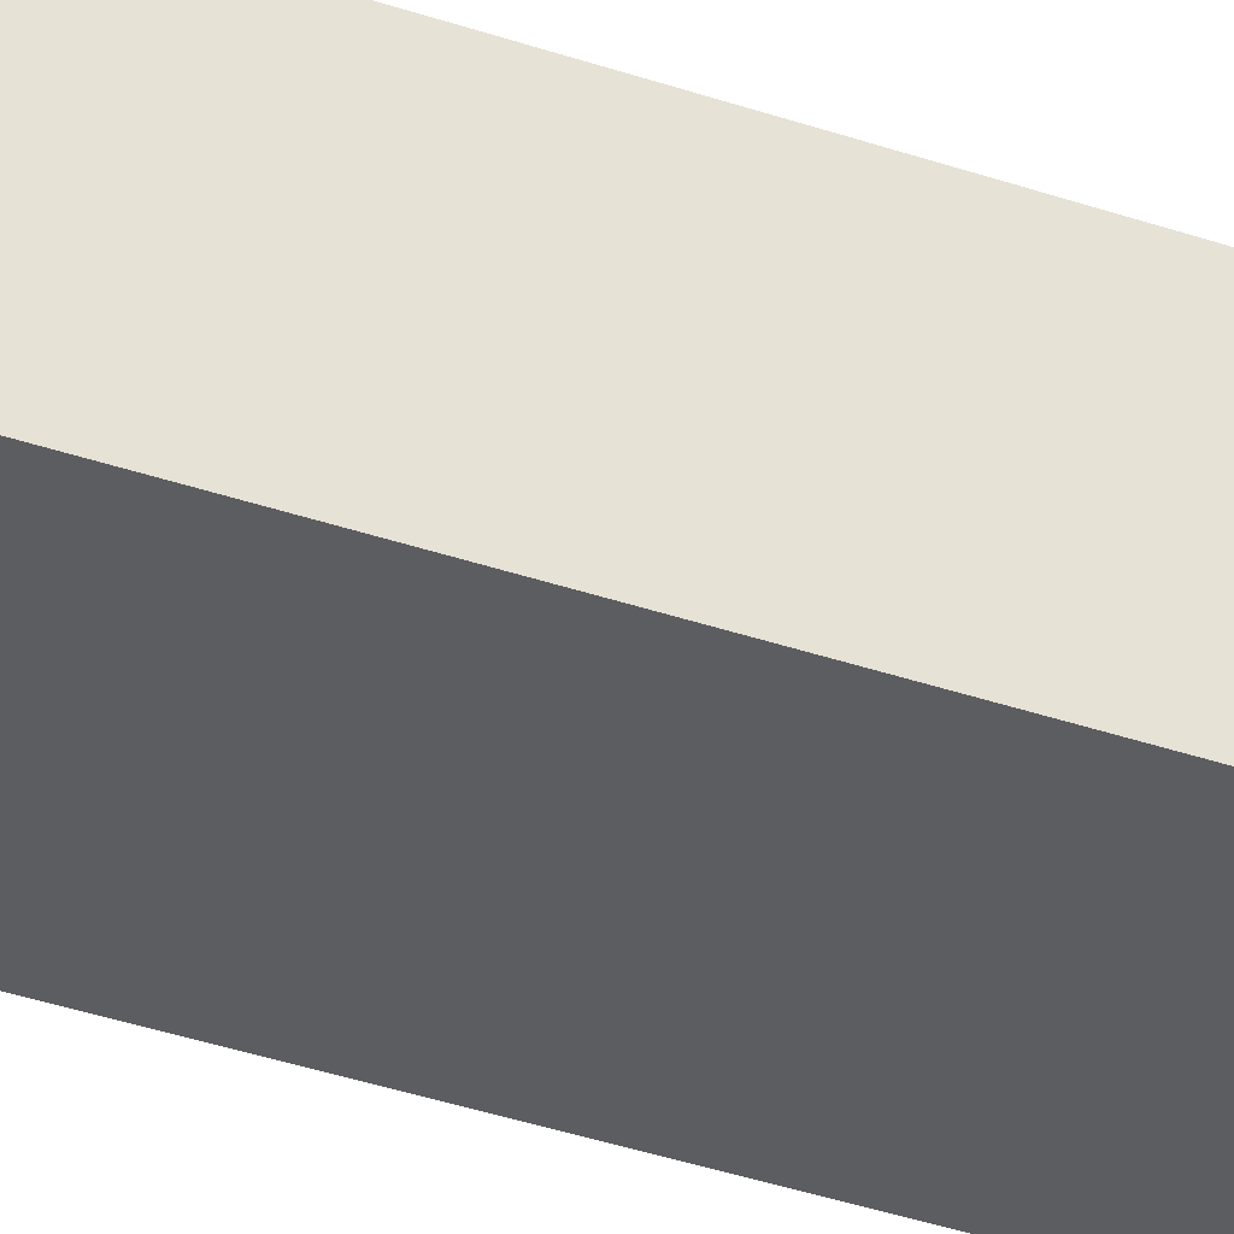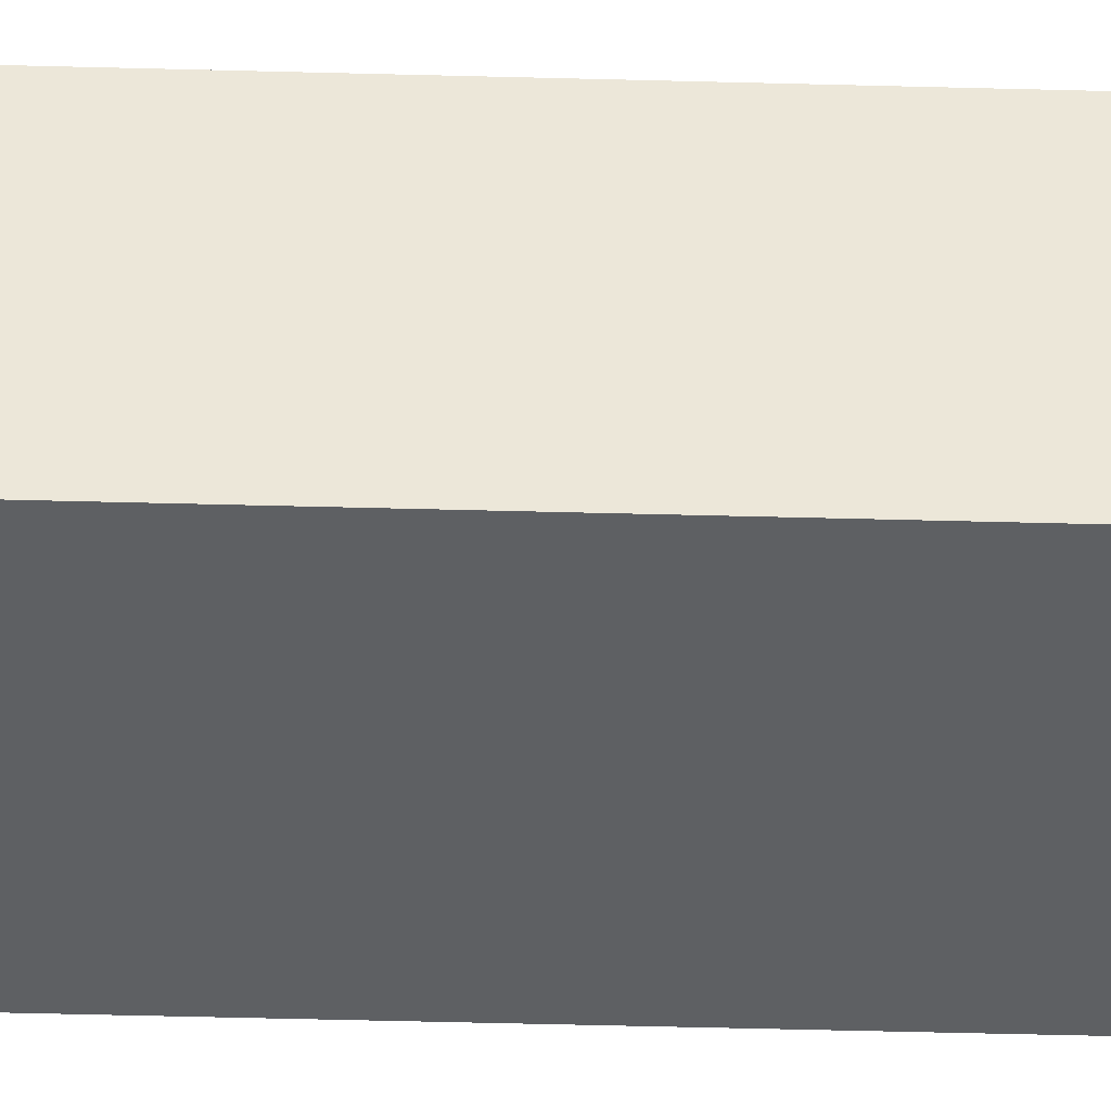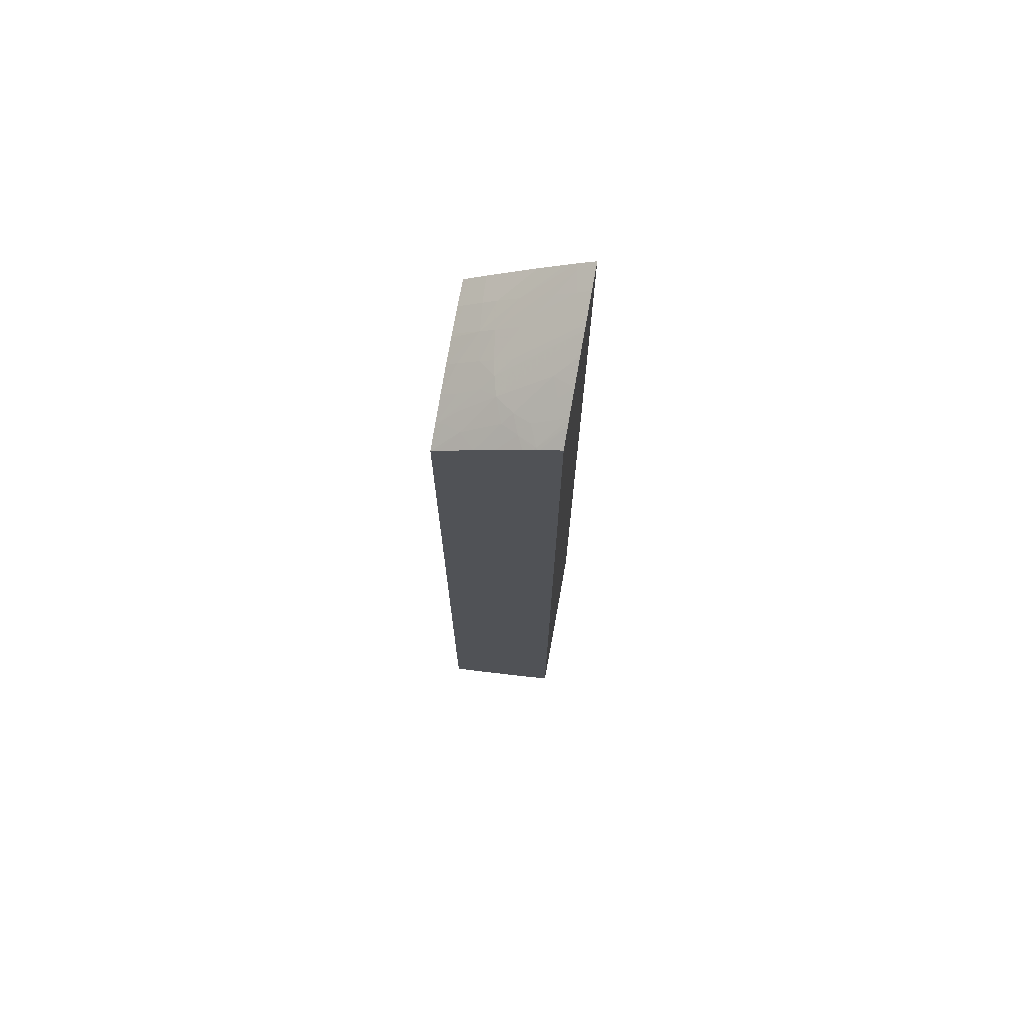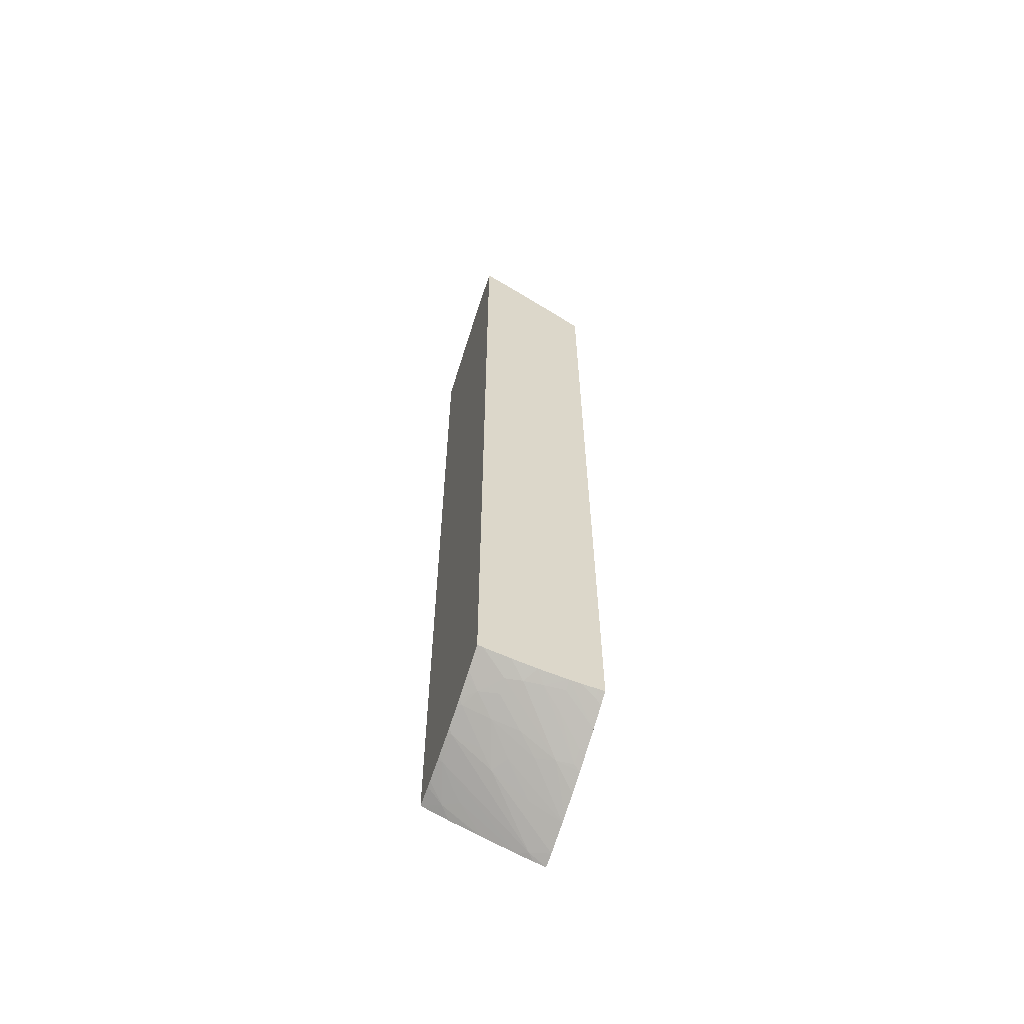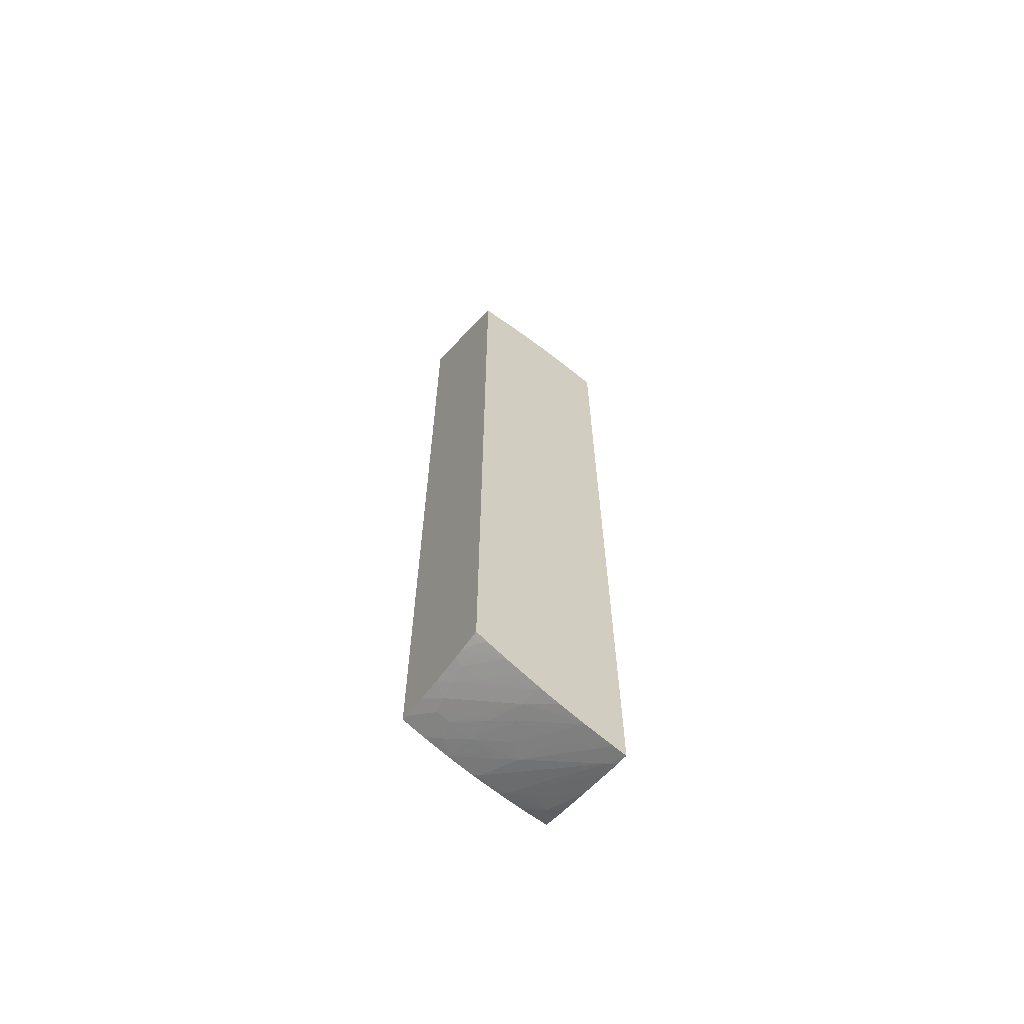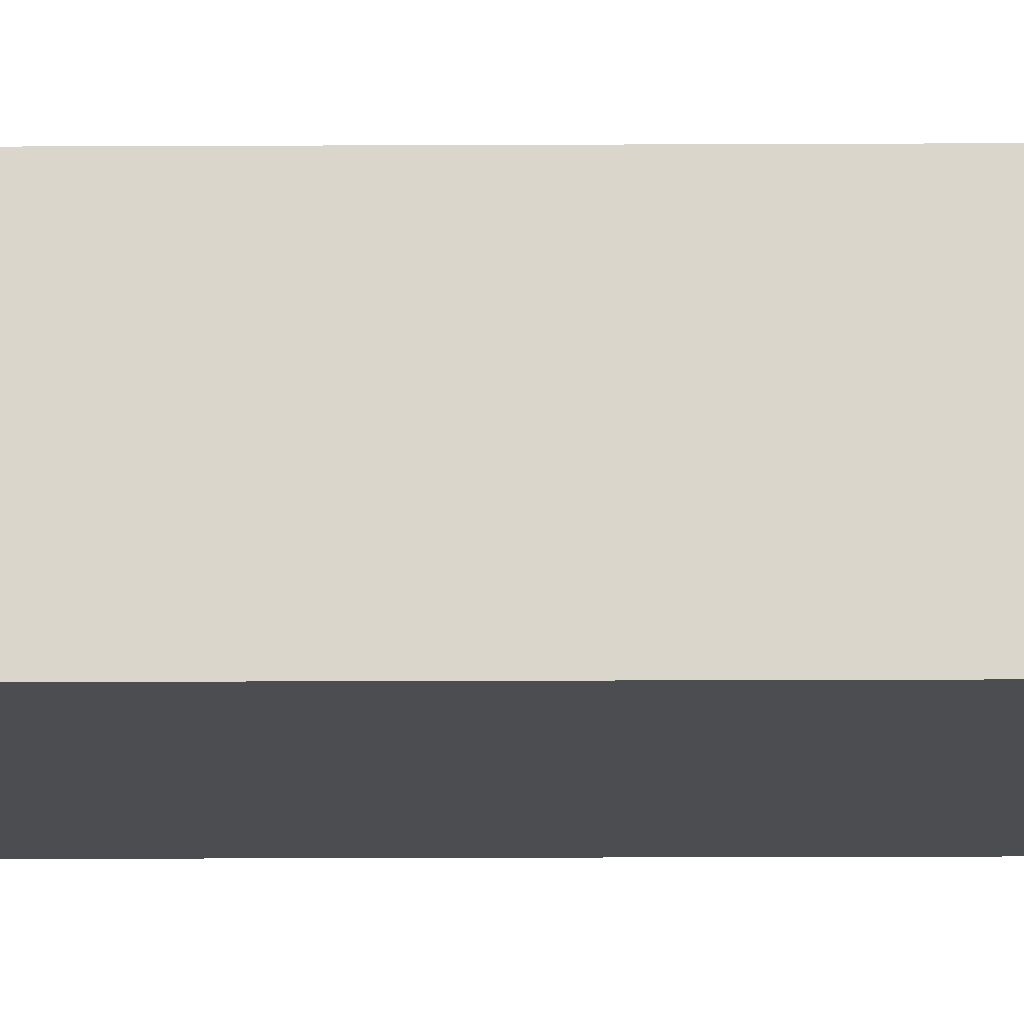
<metadata>
{"format":"obj","ext":"obj","renderer":"f3d","projection":"perspective","resolution":1024,"background":"white","views":[{"elev":-36.4,"azim":-114.3,"up":"+Y"},{"elev":-42.3,"azim":-91.9,"up":"+Y"},{"elev":72.1,"azim":-79.4,"up":"+Z"},{"elev":-61.8,"azim":70.7,"up":"+Z"},{"elev":-64.4,"azim":145.8,"up":"+Z"},{"elev":-16.1,"azim":-89.4,"up":"+Y"}]}
</metadata>
<code>
v 0.03859 0.01028 -0.02897
v 0.03859 0.01045 -0.02907
v 0.03832 0.01094 -0.02941
v 0.03753 0.0108 -0.0295
v 0.03756 0.01028 -0.02918
v 0.03859 0.01028 -0.0657
v 0.03859 0.01062 -0.02917
v 0.03859 0.01098 -0.02939
v 0.03753 0.01224 -0.03037
v 0.03645 0.01349 -0.03135
v 0.03753 0.01155 -0.02994
v 0.03688 0.01214 -0.03044
v 0.03649 0.01256 -0.03077
v 0.03635 0.01045 -0.02958
v 0.0369 0.01028 -0.02935
v 0.03536 0.01264 -0.03109
v 0.03769 0.01028 -0.0661
v 0.03859 0.01029 -0.06576
v 0.03859 0.01135 -0.02964
v 0.03753 0.01278 -0.03072
v 0.03645 0.01403 -0.0317
v 0.03536 0.01385 -0.03183
v 0.03536 0.0133 -0.03148
v 0.03622 0.01028 -0.02952
v 0.03648 0.01028 -0.02945
v 0.0348 0.01319 -0.03155
v 0.03752 0.01028 -0.06616
v 0.03715 0.0108 -0.06642
v 0.0379 0.01155 -0.0663
v 0.03859 0.01046 -0.0658
v 0.03859 0.01234 -0.03029
v 0.03753 0.0136 -0.03126
v 0.03753 0.01414 -0.03164
v 0.03649 0.0149 -0.03232
v 0.03634 0.01508 -0.03247
v 0.03536 0.01508 -0.03265
v 0.03536 0.01466 -0.03237
v 0.03428 0.01508 -0.03293
v 0.03427 0.01445 -0.03252
v 0.03536 0.01181 -0.03062
v 0.03407 0.013 -0.03165
v 0.03471 0.01109 -0.03042
v 0.03536 0.01046 -0.02989
v 0.03536 0.01028 -0.0298
v 0.03437 0.01362 -0.03195
v 0.03666 0.01028 -0.06645
v 0.03648 0.01045 -0.06655
v 0.03645 0.01155 -0.06681
v 0.03736 0.01155 -0.0665
v 0.03805 0.01219 -0.06635
v 0.03859 0.01052 -0.06581
v 0.03595 0.01415 -0.06747
v 0.03859 0.01366 -0.03122
v 0.03859 0.0142 -0.0316
v 0.03753 0.01481 -0.03213
v 0.03663 0.01508 -0.03244
v 0.03322 0.01508 -0.03323
v 0.03316 0.01264 -0.0318
v 0.03351 0.01227 -0.03146
v 0.03364 0.01432 -0.03261
v 0.03324 0.01473 -0.03301
v 0.03291 0.01411 -0.03273
v 0.03398 0.0108 -0.03056
v 0.03432 0.01028 -0.03019
v 0.03641 0.01028 -0.06652
v 0.03554 0.01028 -0.06676
v 0.03536 0.01046 -0.06686
v 0.03536 0.01155 -0.06713
v 0.03477 0.01214 -0.06744
v 0.03538 0.01256 -0.06735
v 0.03576 0.01343 -0.06741
v 0.03645 0.01264 -0.06703
v 0.03815 0.01291 -0.06639
v 0.03859 0.01256 -0.06615
v 0.03859 0.01155 -0.066
v 0.03402 0.01508 -0.06827
v 0.03426 0.01508 -0.0682
v 0.03508 0.01508 -0.06792
v 0.03587 0.01508 -0.06761
v 0.03604 0.01481 -0.06751
v 0.03859 0.01481 -0.03206
v 0.03753 0.01508 -0.03233
v 0.0323 0.01508 -0.03354
v 0.03278 0.01198 -0.03162
v 0.0323 0.01348 -0.03263
v 0.0323 0.01334 -0.03255
v 0.0323 0.01319 -0.03247
v 0.03316 0.01159 -0.03127
v 0.0323 0.01482 -0.03339
v 0.0323 0.01384 -0.03283
v 0.03334 0.01028 -0.03057
v 0.03535 0.01028 -0.06681
v 0.03427 0.01046 -0.06707
v 0.03255 0.01433 -0.06852
v 0.03287 0.01506 -0.06861
v 0.03427 0.01373 -0.06792
v 0.03503 0.01287 -0.06752
v 0.03823 0.01373 -0.06644
v 0.03859 0.01373 -0.06627
v 0.03859 0.01275 -0.06617
v 0.03753 0.01373 -0.06675
v 0.03285 0.01508 -0.06862
v 0.03607 0.01508 -0.06752
v 0.03661 0.01508 -0.06729
v 0.03658 0.01481 -0.06727
v 0.03859 0.01508 -0.03226
v 0.0323 0.01508 -0.06762
v 0.0323 0.01268 -0.0322
v 0.0323 0.01172 -0.0317
v 0.0323 0.01132 -0.0315
v 0.03237 0.01125 -0.03143
v 0.0331 0.01028 -0.03068
v 0.03444 0.01028 -0.06698
v 0.03427 0.01028 -0.06701
v 0.03275 0.01095 -0.06747
v 0.03348 0.01114 -0.06741
v 0.0323 0.01397 -0.06846
v 0.0323 0.01459 -0.06863
v 0.0323 0.01508 -0.06875
v 0.03733 0.01508 -0.06696
v 0.03859 0.01416 -0.0663
v 0.03859 0.01508 -0.06632
v 0.0323 0.01121 -0.03145
v 0.0323 0.01109 -0.03139
v 0.0323 0.01049 -0.03113
v 0.0323 0.01032 -0.03106
v 0.0323 0.01028 -0.03105
v 0.03339 0.01028 -0.06715
v 0.03315 0.01028 -0.06718
v 0.0323 0.01028 -0.06725
v 0.0323 0.01091 -0.06749
v 0.0323 0.01136 -0.06765
v 0.0323 0.01242 -0.06799
v 0.0323 0.01264 -0.06806
v 0.03314 0.01152 -0.06758
v 0.03811 0.01508 -0.06658
v 0.03829 0.01481 -0.06648
v 0.03859 0.01481 -0.06632
f 1 2 3
f 1 3 4
f 1 4 5
f 1 5 15
f 1 15 25
f 1 25 24
f 1 24 44
f 1 44 64
f 1 64 91
f 1 91 112
f 1 112 127
f 1 127 130
f 1 130 129
f 1 129 128
f 1 128 114
f 1 114 113
f 1 113 92
f 1 92 66
f 1 66 65
f 1 65 46
f 1 46 27
f 1 27 17
f 1 17 6
f 1 6 18
f 1 18 30
f 1 30 51
f 1 51 75
f 1 75 74
f 1 74 100
f 1 100 99
f 1 99 121
f 1 121 138
f 1 138 122
f 1 122 106
f 1 106 81
f 1 81 54
f 1 54 53
f 1 53 31
f 1 31 19
f 1 19 8
f 1 8 7
f 1 7 2
f 2 7 3
f 3 8 9
f 3 9 10
f 3 10 11
f 3 11 4
f 3 7 8
f 4 11 12
f 4 12 13
f 4 13 5
f 5 14 15
f 5 13 16
f 5 16 14
f 6 17 18
f 8 19 20
f 8 20 9
f 9 20 10
f 10 13 12
f 10 12 11
f 10 20 21
f 10 21 22
f 10 22 23
f 10 23 13
f 13 23 16
f 14 24 25
f 14 25 15
f 14 16 26
f 14 26 24
f 16 23 26
f 17 27 28
f 17 28 29
f 17 29 30
f 17 30 18
f 19 31 32
f 19 32 20
f 20 32 21
f 21 33 34
f 21 34 35
f 21 35 36
f 21 36 37
f 21 37 22
f 21 32 33
f 22 26 23
f 22 37 38
f 22 38 39
f 22 39 26
f 24 40 41
f 24 41 42
f 24 42 43
f 24 43 44
f 24 26 40
f 26 39 45
f 26 45 41
f 26 41 40
f 27 46 28
f 28 46 47
f 28 47 48
f 28 48 49
f 28 49 29
f 29 50 51
f 29 51 30
f 29 49 52
f 29 52 50
f 31 53 33
f 31 33 32
f 33 54 55
f 33 55 34
f 33 53 54
f 34 55 56
f 34 56 35
f 35 56 82
f 35 82 106
f 35 106 122
f 35 122 136
f 35 136 120
f 35 120 104
f 35 104 103
f 35 103 79
f 35 79 78
f 35 78 77
f 35 77 76
f 35 76 102
f 35 102 107
f 35 107 83
f 35 83 57
f 35 57 38
f 35 38 36
f 36 38 37
f 38 57 39
f 39 57 45
f 41 58 59
f 41 59 42
f 41 45 60
f 41 60 61
f 41 61 62
f 41 62 58
f 42 63 64
f 42 64 44
f 42 44 43
f 42 59 63
f 45 57 60
f 46 65 47
f 47 65 66
f 47 66 67
f 47 67 68
f 47 68 48
f 48 68 69
f 48 69 70
f 48 70 71
f 48 71 72
f 48 72 49
f 49 72 52
f 50 73 74
f 50 74 75
f 50 75 51
f 50 52 73
f 52 72 71
f 52 71 76
f 52 76 77
f 52 77 78
f 52 78 79
f 52 79 80
f 52 80 73
f 54 81 82
f 54 82 55
f 55 82 56
f 57 61 60
f 57 83 61
f 58 84 59
f 58 62 85
f 58 85 86
f 58 86 87
f 58 87 84
f 59 84 88
f 59 88 63
f 61 83 62
f 62 83 89
f 62 89 90
f 62 90 85
f 63 88 91
f 63 91 64
f 66 92 67
f 67 69 68
f 67 92 93
f 67 93 94
f 67 94 69
f 69 94 95
f 69 95 96
f 69 96 97
f 69 97 70
f 70 97 96
f 70 96 76
f 70 76 71
f 73 98 99
f 73 99 100
f 73 100 74
f 73 80 101
f 73 101 98
f 76 96 95
f 76 95 102
f 79 103 80
f 80 104 105
f 80 105 101
f 80 103 104
f 81 106 82
f 83 107 119
f 83 119 118
f 83 118 117
f 83 117 134
f 83 134 133
f 83 133 132
f 83 132 131
f 83 131 130
f 83 130 127
f 83 127 126
f 83 126 125
f 83 125 124
f 83 124 123
f 83 123 110
f 83 110 109
f 83 109 108
f 83 108 87
f 83 87 86
f 83 86 85
f 83 85 90
f 83 90 89
f 84 87 108
f 84 108 109
f 84 109 110
f 84 110 111
f 84 111 88
f 88 111 91
f 91 111 112
f 92 113 93
f 93 113 114
f 93 114 115
f 93 115 116
f 93 116 117
f 93 117 94
f 94 117 118
f 94 118 119
f 94 119 102
f 94 102 95
f 98 101 104
f 98 104 120
f 98 120 99
f 99 120 121
f 101 105 104
f 102 119 107
f 110 123 111
f 111 123 112
f 112 124 125
f 112 125 126
f 112 126 127
f 112 123 124
f 114 128 115
f 115 128 129
f 115 129 130
f 115 130 131
f 115 131 132
f 115 132 133
f 115 133 134
f 115 134 135
f 115 135 116
f 116 135 117
f 117 135 134
f 120 136 137
f 120 137 121
f 121 137 138
f 122 138 136
f 136 138 137

</code>
